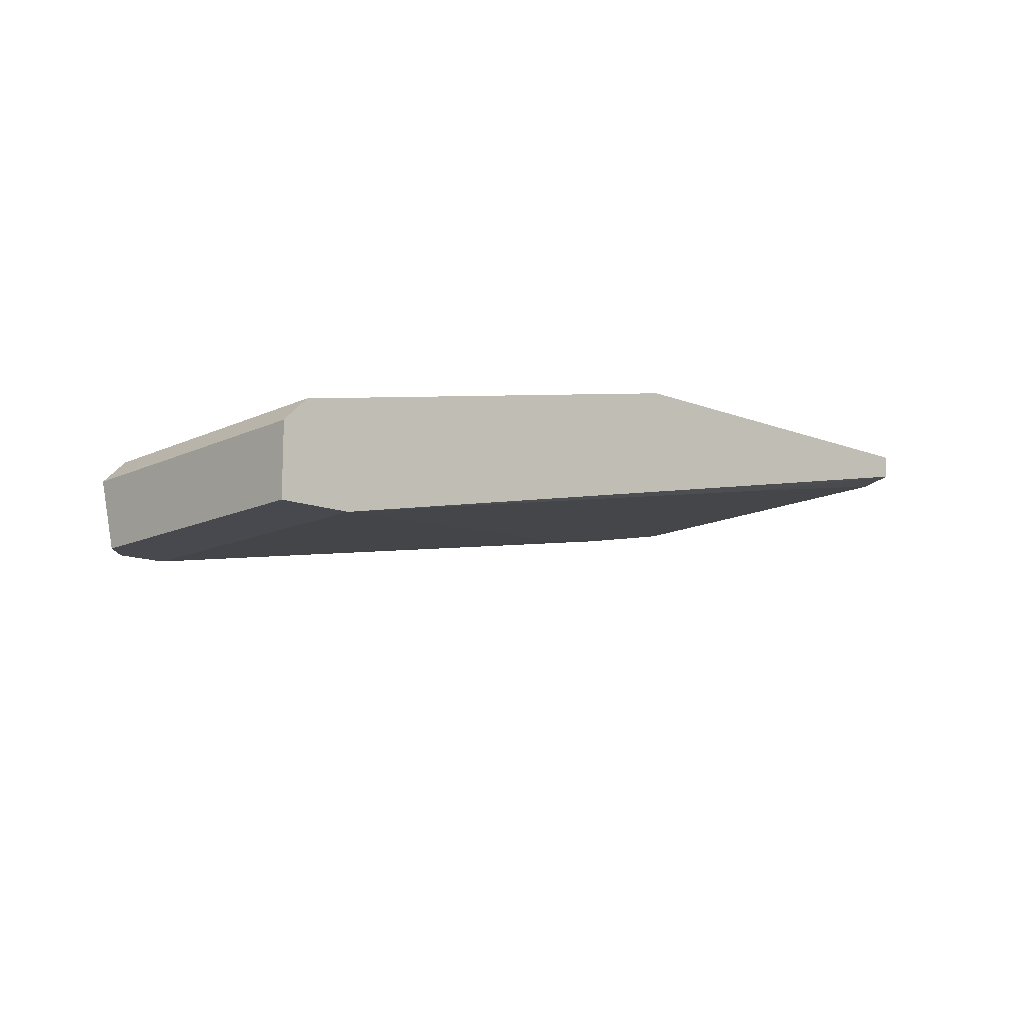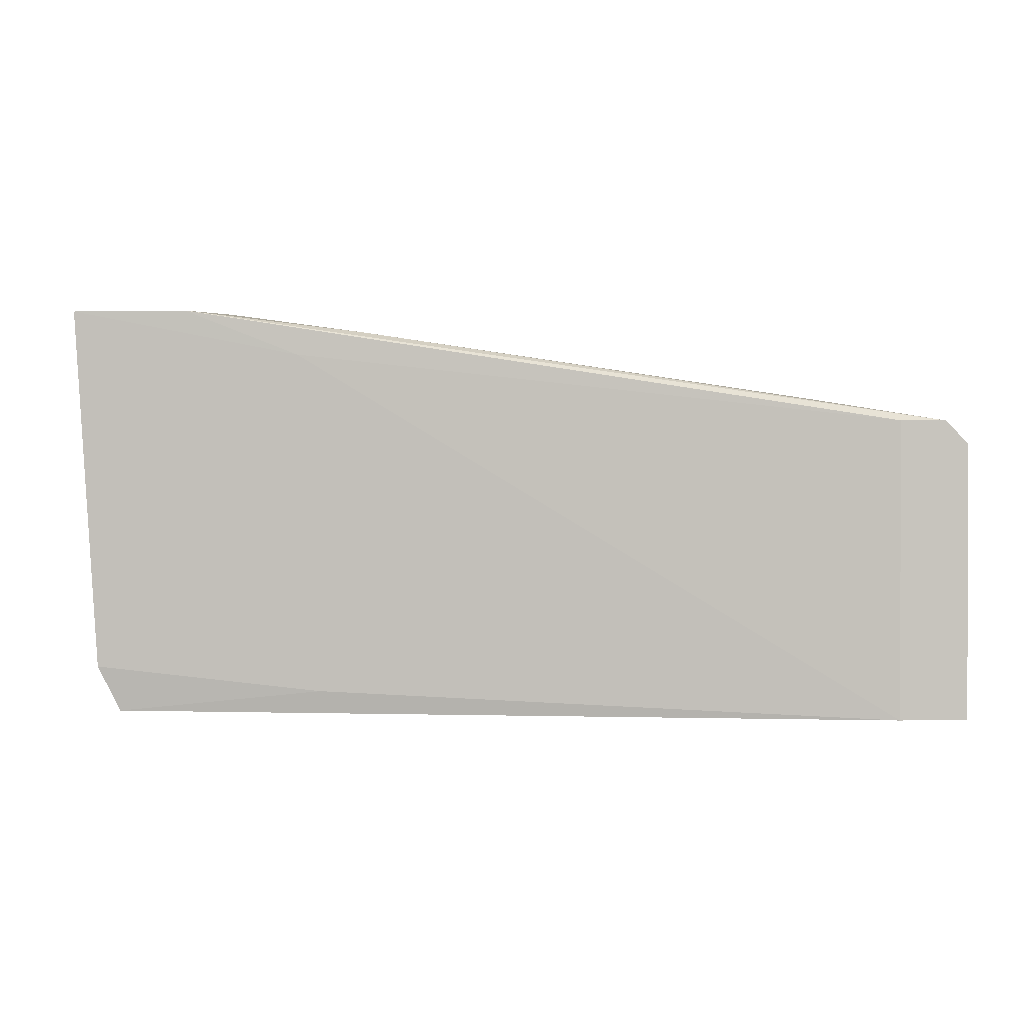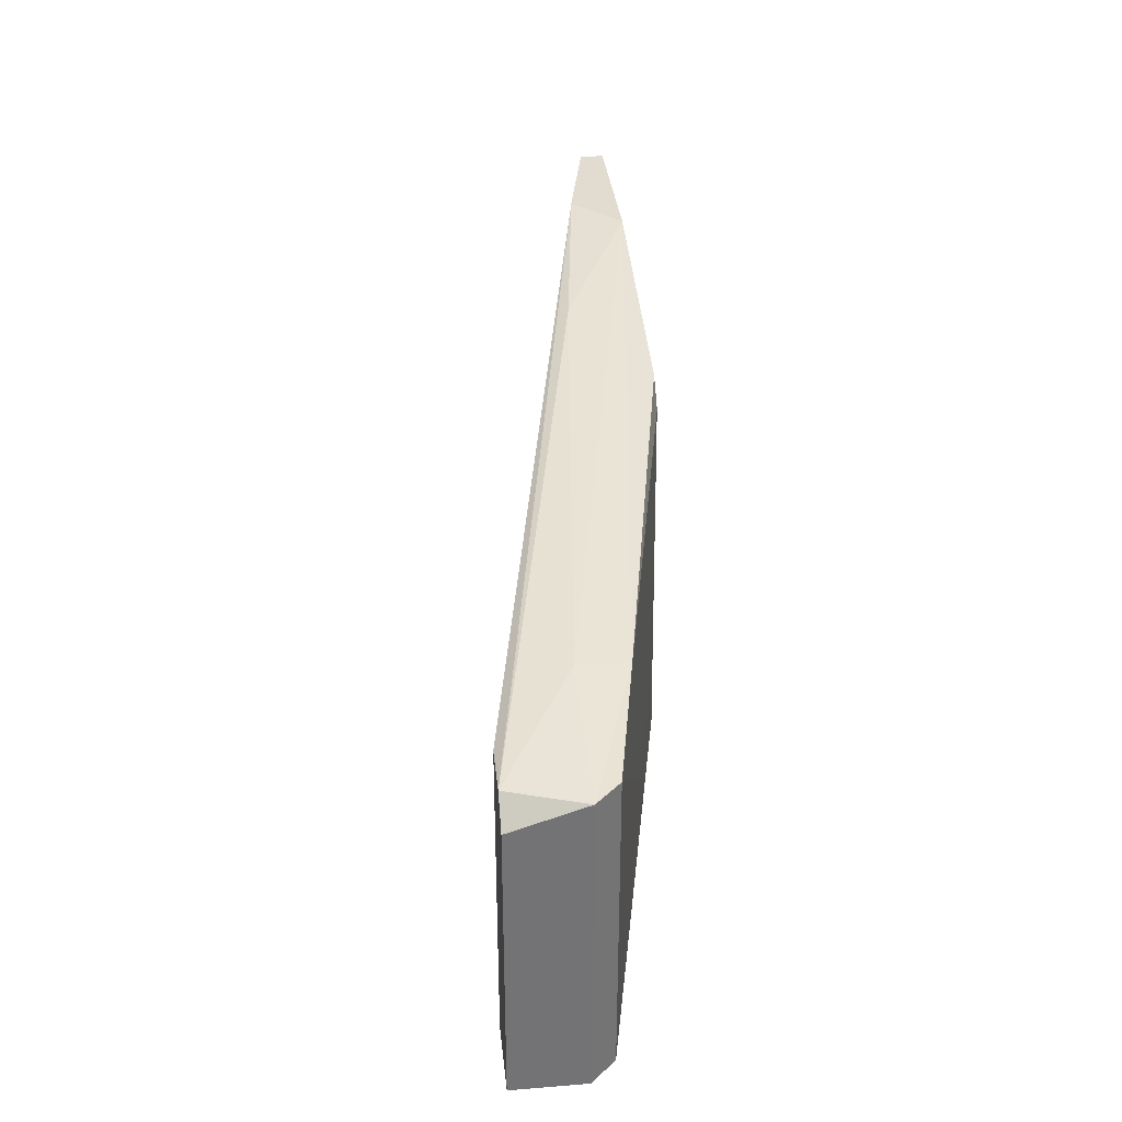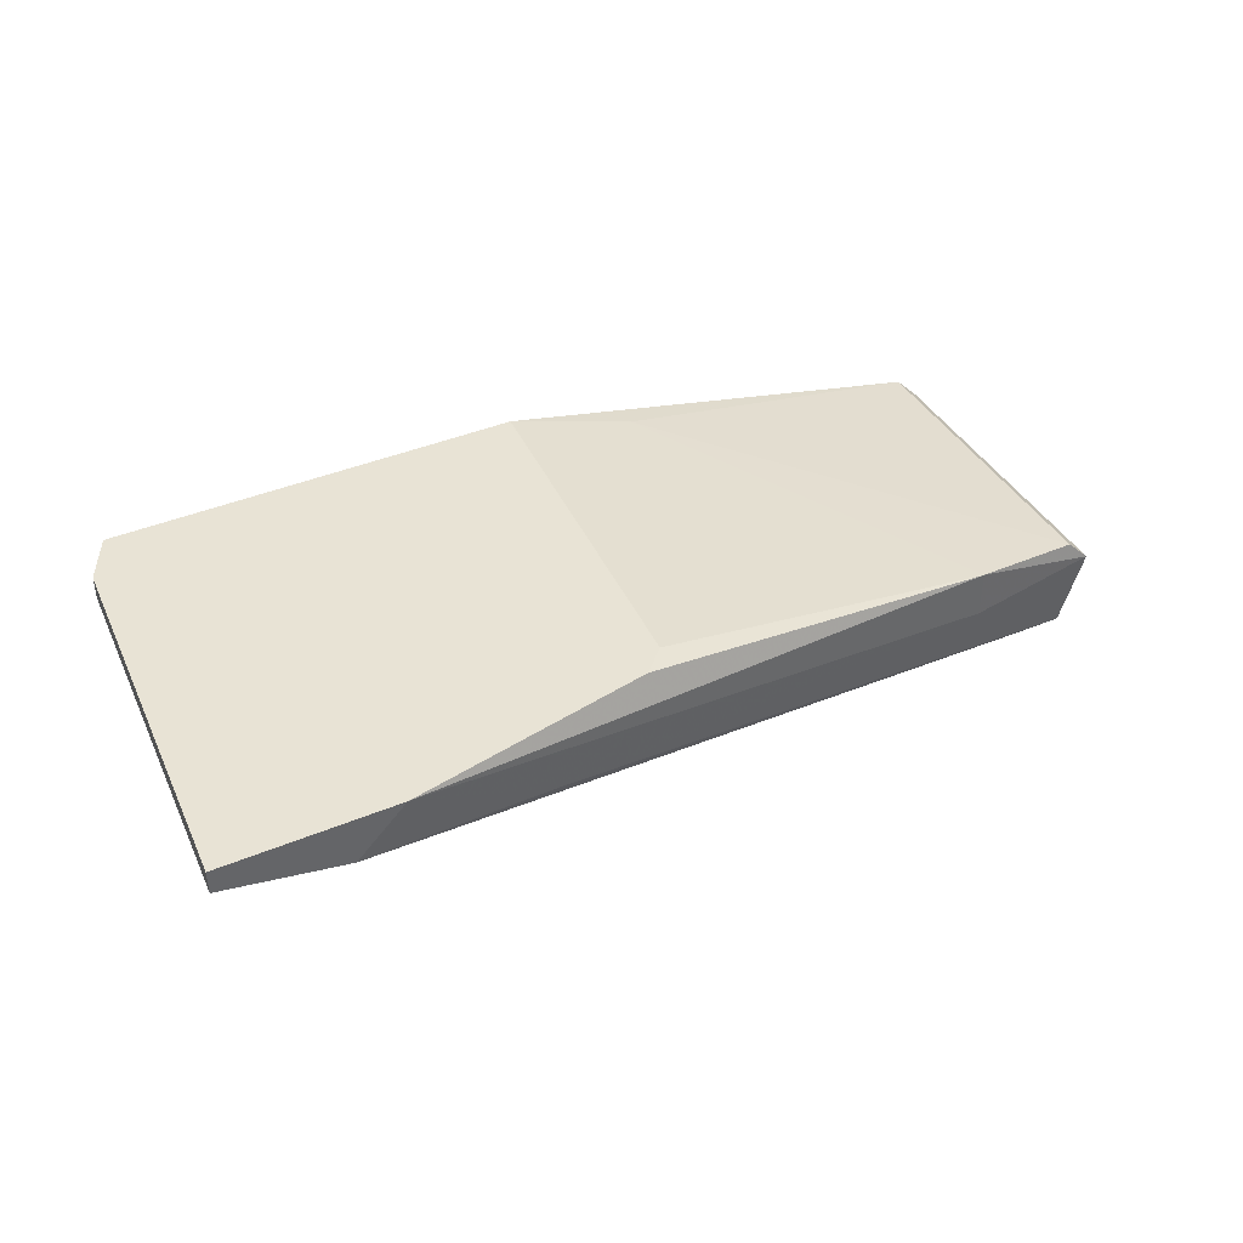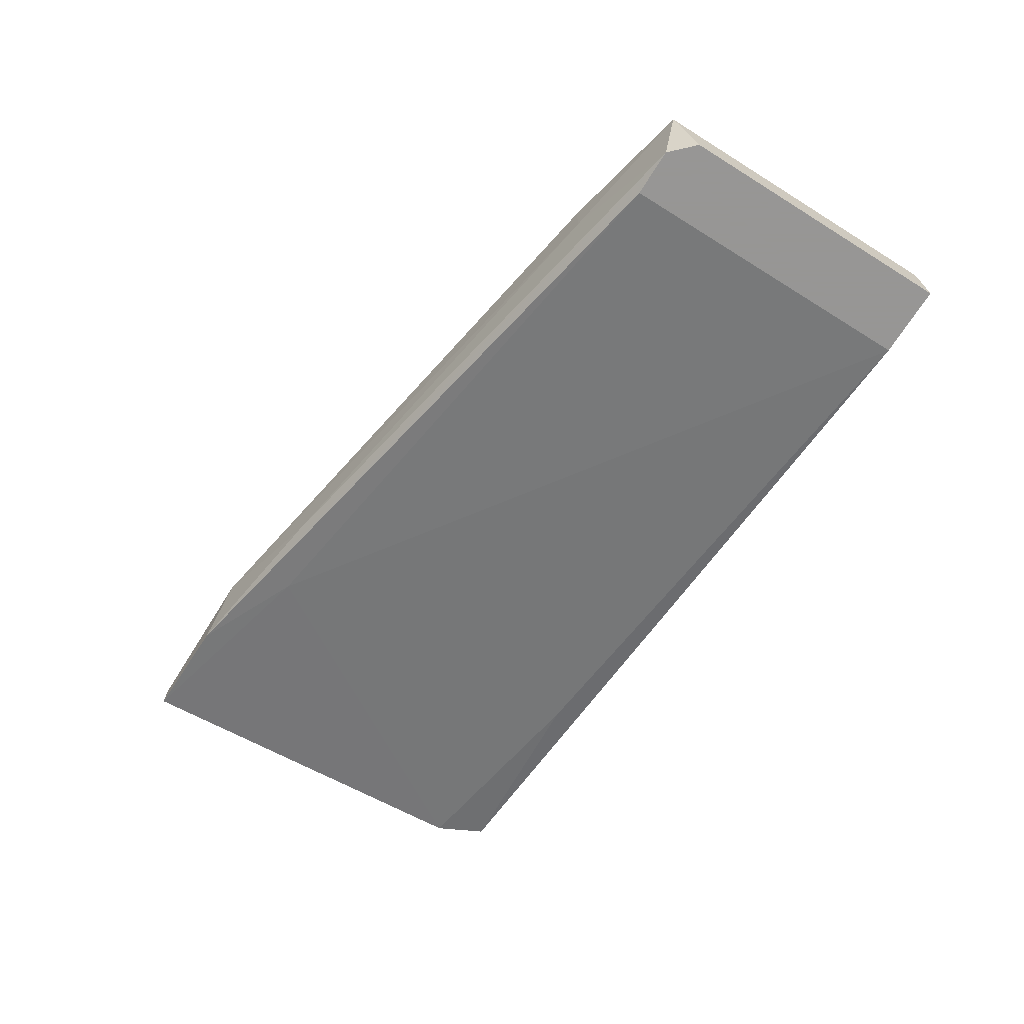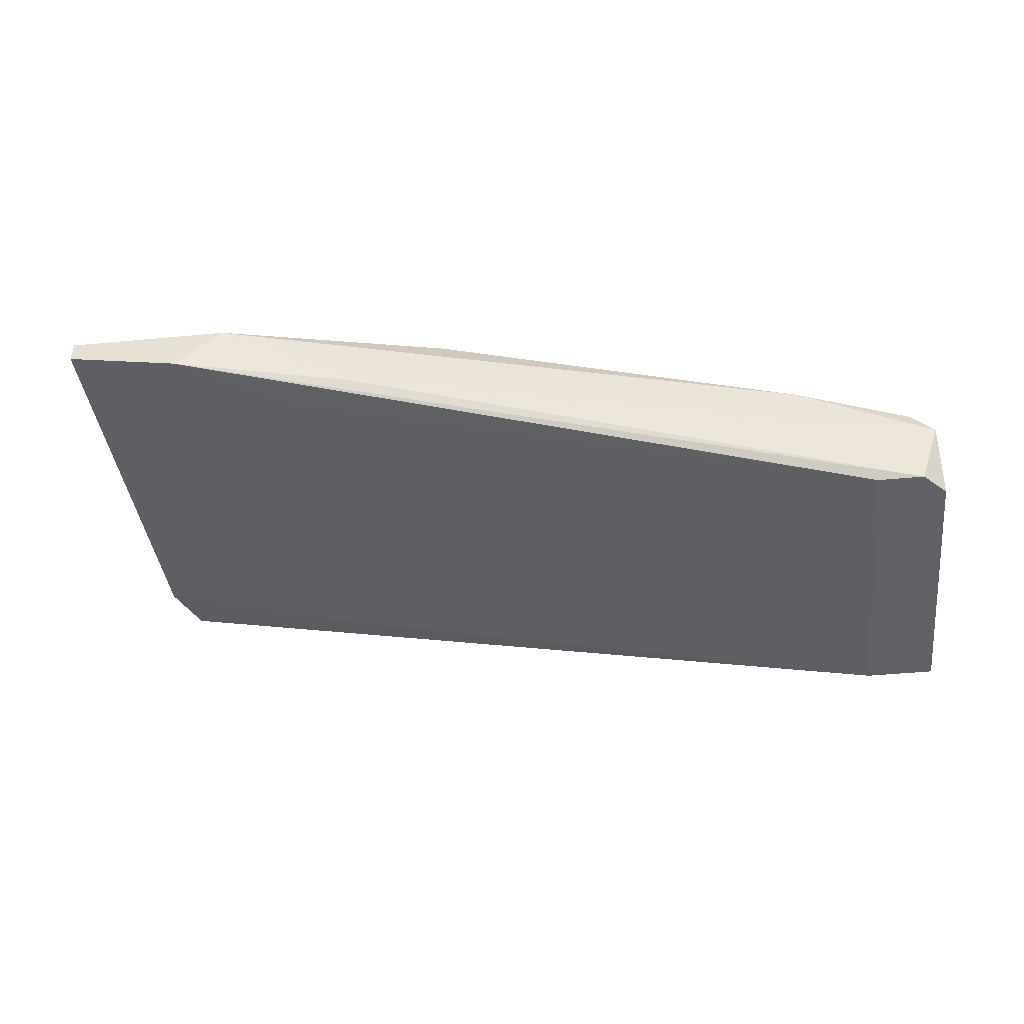
<metadata>
{"format":"obj","ext":"obj","renderer":"f3d","projection":"perspective","resolution":1024,"background":"white","views":[{"elev":-12.7,"azim":137.6,"up":"+Y"},{"elev":0.9,"azim":-5.7,"up":"+Z"},{"elev":34.5,"azim":83.9,"up":"+Z"},{"elev":41.0,"azim":-26.9,"up":"+Y"},{"elev":-67.8,"azim":58.0,"up":"+Y"},{"elev":-46.4,"azim":6.1,"up":"+Y"}]}
</metadata>
<code>
v -0.00331 0.002457 0.03836
v 0.007099 0.004192 0.03663
v 0.001027 0.001589 0.03663
v 0.01316 0.003324 0.02362
v 0.02357 -0.002747 0.02275
v 0.02357 -0.002747 0.03403
v 0.02097 -0.000145 0.03489
v 0.02097 0.001589 0.03489
v 0.02531 0.000723 0.02275
v 0.02531 0.000723 0.03403
v 0.02531 -0.002747 0.03403
v 0.003629 0.001589 0.0375
v 0.02618 -0.000145 0.02275
v 0.02618 -0.000145 0.03403
v 0.02618 -0.002747 0.02275
v 0.02618 -0.002747 0.03316
v -0.005912 0.003324 0.02275
v -0.005912 0.004192 0.02275
v 0.007966 0.004192 0.03576
v -0.001575 0.004192 0.03836
v 0.008834 0.004192 0.02275
v 0.001894 0.001589 0.02362
v -0.007647 0.003324 0.03836
v -0.007647 0.004192 0.03836
v -0.006779 0.003324 0.02449
v -0.006779 0.004192 0.02449
f 19 8 4
f 22 17 5
f 17 9 5
f 9 17 21
f 2 21 26
f 2 26 20
f 5 9 15
f 11 5 15
f 5 11 6
f 26 23 24
f 23 20 24
f 20 26 24
f 7 11 14
f 9 10 14
f 20 23 1
f 6 11 1
f 21 2 19
f 17 22 25
f 26 17 25
f 23 26 25
f 15 9 13
f 9 14 13
f 14 15 13
f 11 15 16
f 14 11 16
f 15 14 16
f 21 17 18
f 17 26 18
f 26 21 18
f 20 7 8
f 2 20 8
f 7 14 8
f 14 10 8
f 19 2 8
f 22 5 3
f 5 6 3
f 1 23 3
f 6 1 3
f 25 22 3
f 23 25 3
f 11 7 12
f 7 20 12
f 1 11 12
f 20 1 12
f 9 21 4
f 10 9 4
f 21 19 4
f 8 10 4

</code>
